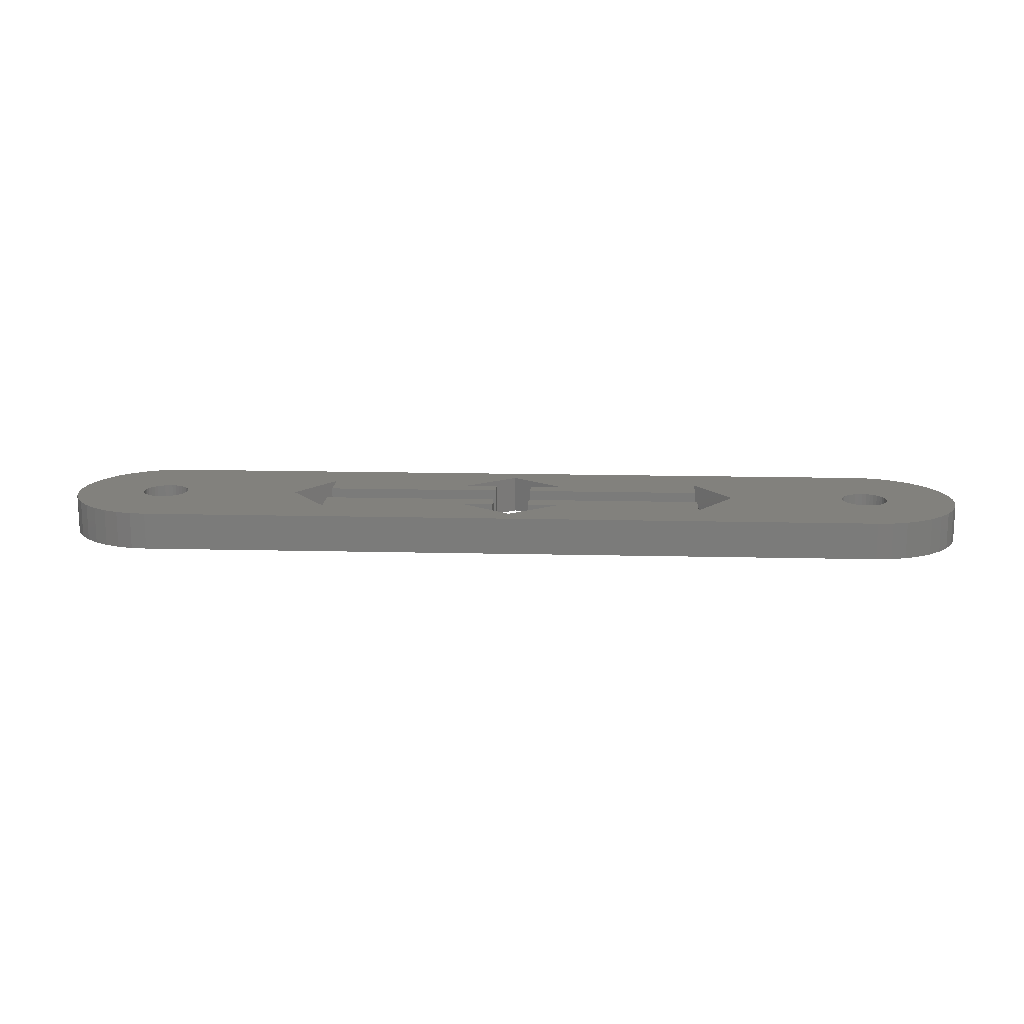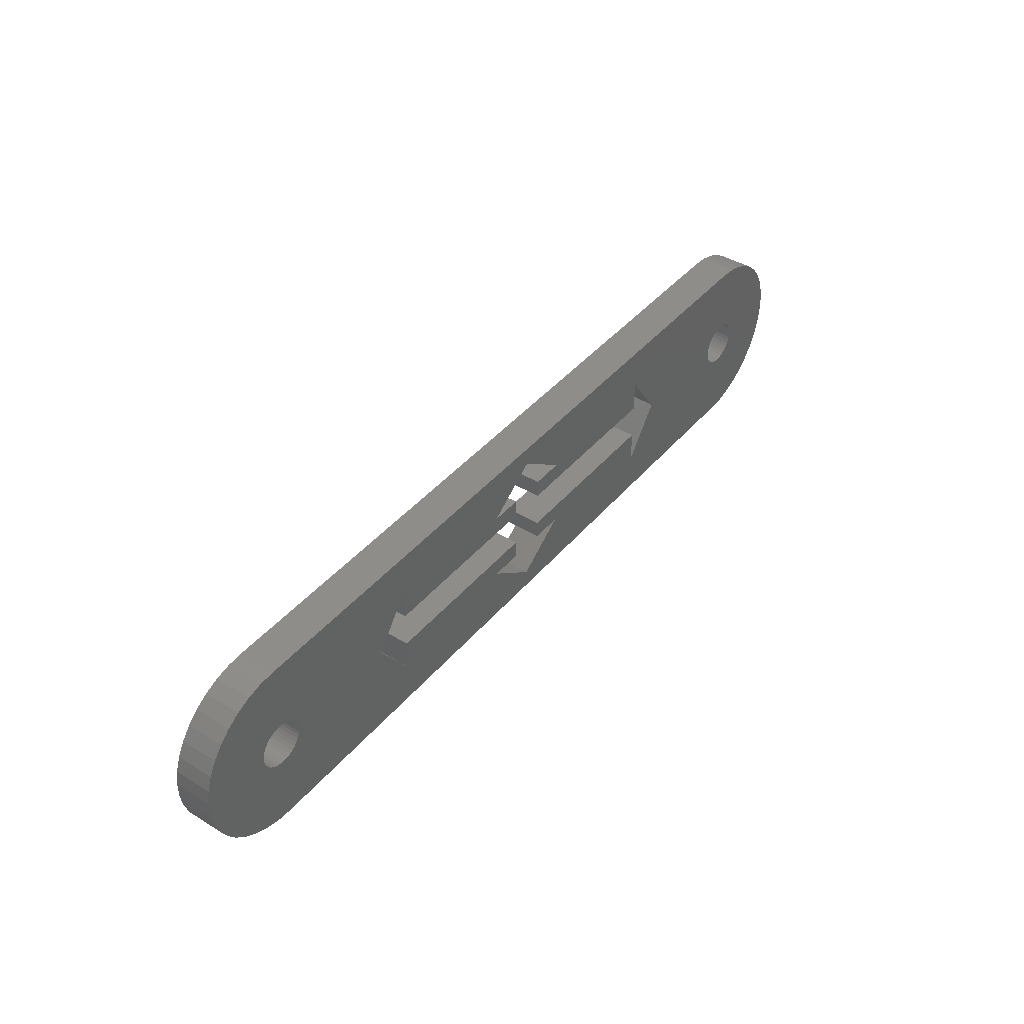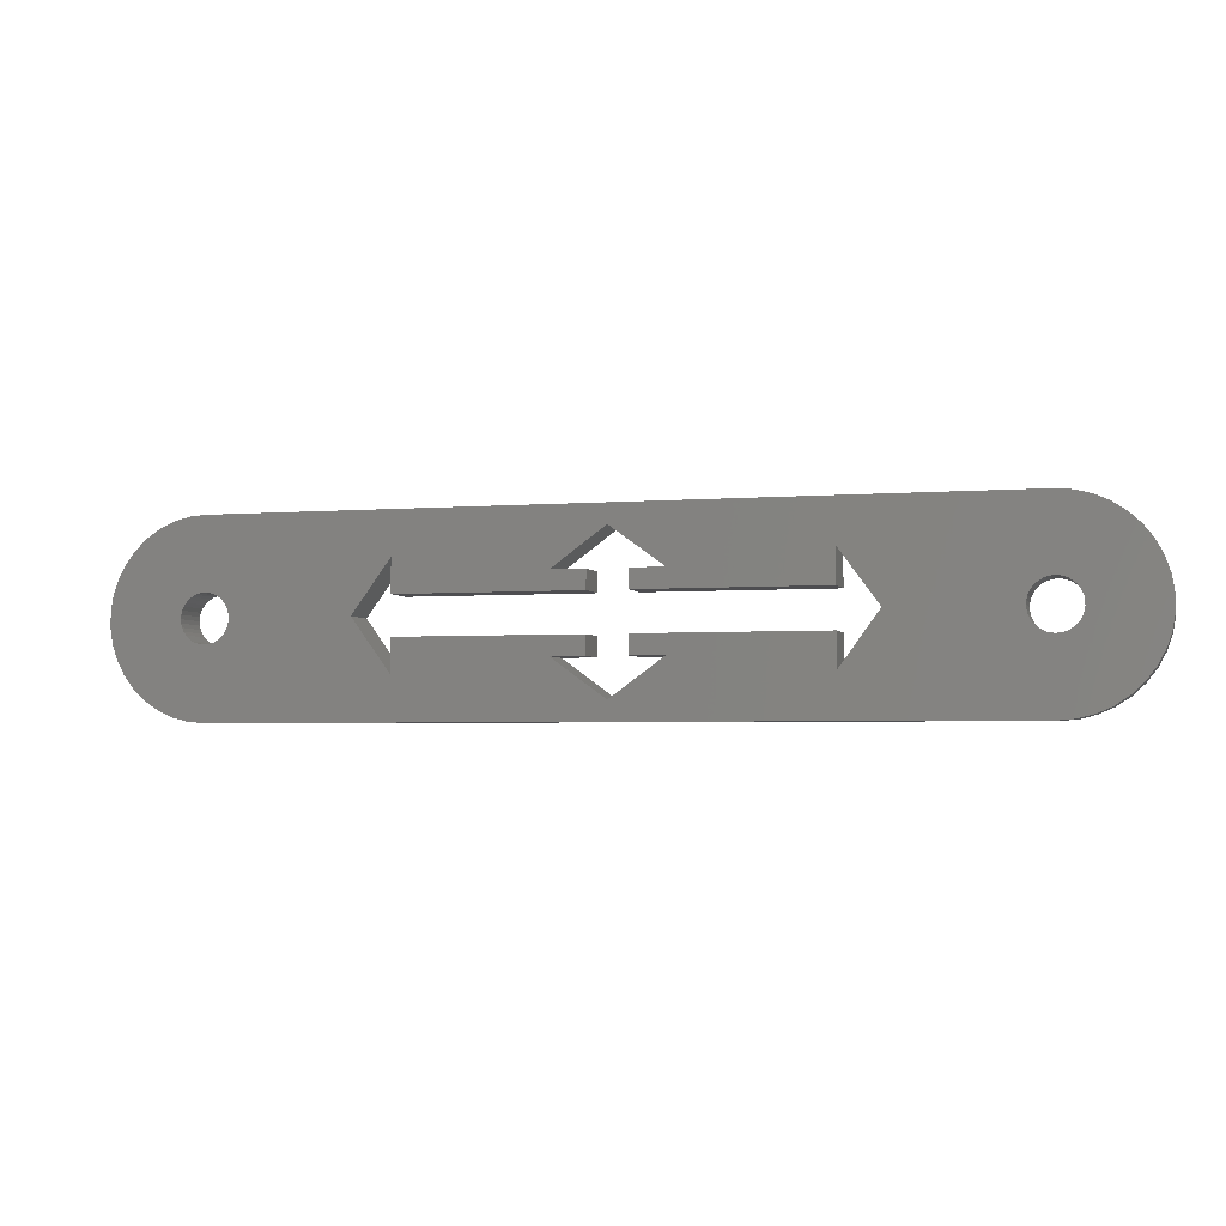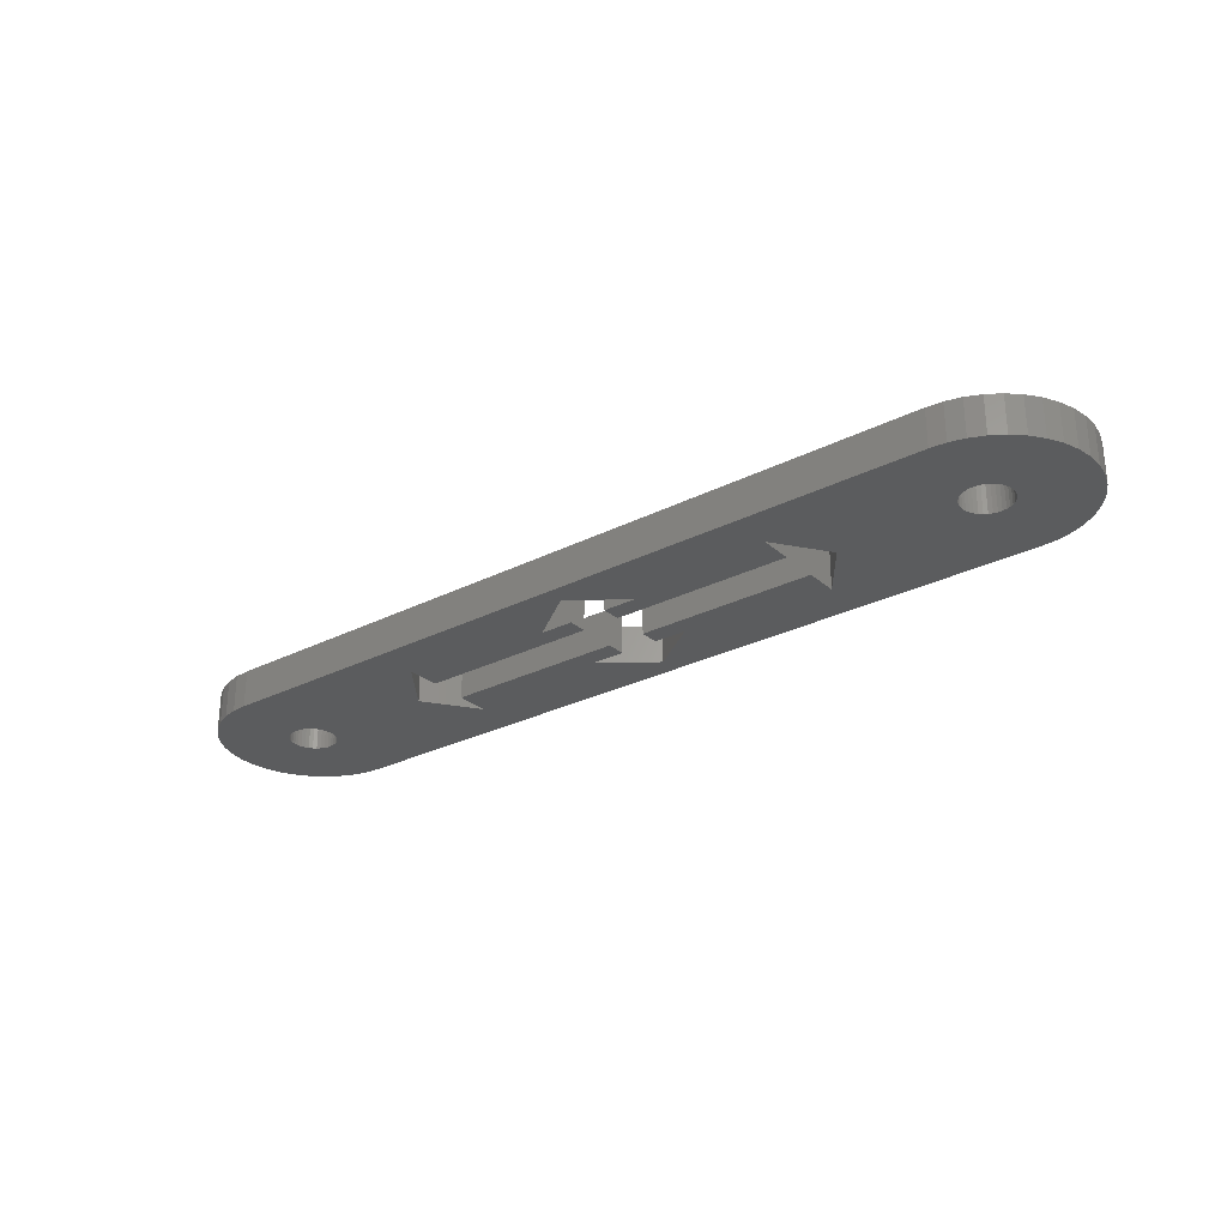
<metadata>
{"format":"stl","ext":"stl","renderer":"f3d","projection":"perspective","resolution":1024,"background":"white","views":[{"elev":15.4,"azim":-177.1,"up":"+Z"},{"elev":41.9,"azim":126.4,"up":"+Y"},{"elev":-3.6,"azim":15.3,"up":"+Y"},{"elev":-28.1,"azim":-142.5,"up":"+Z"}]}
</metadata>
<code>
# stl→obj: 276 verts, 560 faces
v 6.35 0.254 0
v 3.683 0.5715 0
v 5.652 0.762 0
v 3.683 1.016 0
v 6.096 0.762 0
v 6.096 1.016 0
v 6.096 1.778 0
v 6.096 1.524 0
v 5.652 1.778 0
v 3.683 1.524 0
v 6.35 2.286 0
v 3.683 1.968 0
v 9.017 1.968 0
v 7.048 1.778 0
v 9.017 1.524 0
v 6.604 1.778 0
v 6.604 1.524 0
v 11.43 0 0
v 1.27 0 0
v 1.499 1.05 0
v 3.175 1.27 0
v 1.459 1.015 0
v 1.413 0.9865 0
v 0.9571 1.216 0
v 0.9706 1.164 0
v 0.107 0.7598 0
v 11.26 0.9996 0
v 11.31 0.9754 0
v 1.533 1.092 0
v 1.559 1.139 0
v 1.577 1.19 0
v 1.459 1.525 0
v 1.413 1.554 0
v 1.27 2.54 0
v 1.363 1.574 0
v 0.2068 0.5754 0
v 0.9928 1.115 0
v 0.3356 0.4099 0
v 1.023 1.071 0
v 0.4899 0.2678 0
v 1.06 1.032 0
v 0.6655 0.1531 0
v 1.104 0.9996 0
v 0.8576 0.06881 0
v 1.152 0.9754 0
v 1.061 0.01732 0
v 1.203 0.9596 0
v 1.257 0.9528 0
v 1.31 0.9551 0
v 1.499 1.49 0
v 1.533 1.448 0
v 1.559 1.401 0
v 1.363 0.9664 0
v 1.586 1.243 0
v 1.586 1.297 0
v 1.577 1.35 0
v 0.03886 0.9582 0
v 0.004338 1.165 0
v 0.9525 1.27 0
v 0.004338 1.375 0
v 0.9571 1.324 0
v 0.03886 1.582 0
v 0.9706 1.376 0
v 0.107 1.78 0
v 0.9928 1.425 0
v 0.2068 1.965 0
v 1.023 1.469 0
v 0.3356 2.13 0
v 1.06 1.508 0
v 0.4899 2.272 0
v 1.104 1.54 0
v 0.6655 2.387 0
v 1.152 1.565 0
v 0.8576 2.471 0
v 1.203 1.58 0
v 1.061 2.523 0
v 1.257 1.587 0
v 1.31 1.585 0
v 11.13 1.164 0
v 11.15 1.115 0
v 9.017 0.5715 0
v 11.18 1.071 0
v 11.22 1.032 0
v 6.604 0.762 0
v 6.604 1.016 0
v 7.048 0.762 0
v 9.017 1.016 0
v 11.22 1.508 0
v 11.18 1.469 0
v 11.15 1.425 0
v 11.13 1.376 0
v 11.12 1.324 0
v 9.525 1.27 0
v 11.11 1.27 0
v 11.12 1.216 0
v 11.36 1.58 0
v 11.31 1.565 0
v 11.43 2.54 0
v 11.26 1.54 0
v 11.36 0.9596 0
v 11.42 0.9528 0
v 11.64 0.01732 0
v 11.47 0.9551 0
v 11.84 0.06881 0
v 11.52 0.9664 0
v 12.03 0.1531 0
v 11.57 0.9865 0
v 12.21 0.2678 0
v 11.62 1.015 0
v 12.36 0.4099 0
v 11.66 1.05 0
v 12.49 0.5754 0
v 11.69 1.092 0
v 12.59 0.7598 0
v 11.72 1.139 0
v 12.66 0.9582 0
v 11.74 1.19 0
v 12.7 1.165 0
v 11.75 1.243 0
v 12.7 1.375 0
v 11.75 1.297 0
v 12.66 1.582 0
v 11.74 1.35 0
v 12.59 1.78 0
v 11.72 1.401 0
v 12.49 1.965 0
v 11.69 1.448 0
v 12.36 2.13 0
v 11.66 1.49 0
v 12.21 2.272 0
v 11.62 1.525 0
v 12.03 2.387 0
v 11.57 1.554 0
v 11.84 2.471 0
v 11.52 1.574 0
v 11.64 2.523 0
v 11.47 1.585 0
v 11.42 1.587 0
v 1.27 0 0.508
v 11.43 0 0.508
v 11.64 0.01732 0.508
v 11.84 0.06881 0.508
v 12.03 0.1531 0.508
v 12.21 0.2678 0.508
v 12.36 0.4099 0.508
v 12.49 0.5754 0.508
v 12.59 0.7598 0.508
v 12.66 0.9582 0.508
v 12.7 1.165 0.508
v 12.7 1.375 0.508
v 12.66 1.582 0.508
v 12.59 1.78 0.508
v 12.49 1.965 0.508
v 12.36 2.13 0.508
v 12.21 2.272 0.508
v 12.03 2.387 0.508
v 11.84 2.471 0.508
v 11.64 2.523 0.508
v 11.43 2.54 0.508
v 1.27 2.54 0.508
v 1.061 2.523 0.508
v 0.8576 2.471 0.508
v 0.6655 2.387 0.508
v 0.4899 2.272 0.508
v 0.3356 2.13 0.508
v 0.2068 1.965 0.508
v 0.107 1.78 0.508
v 0.03886 1.582 0.508
v 0.004338 1.375 0.508
v 0.004338 1.165 0.508
v 0.03886 0.9582 0.508
v 0.107 0.7598 0.508
v 0.2068 0.5754 0.508
v 0.3356 0.4099 0.508
v 0.4899 0.2678 0.508
v 0.6655 0.1531 0.508
v 0.8576 0.06881 0.508
v 1.061 0.01732 0.508
v 11.12 1.324 0.508
v 11.13 1.376 0.508
v 11.15 1.425 0.508
v 11.18 1.469 0.508
v 11.22 1.508 0.508
v 11.26 1.54 0.508
v 11.31 1.565 0.508
v 11.36 1.58 0.508
v 11.42 1.587 0.508
v 11.47 1.585 0.508
v 11.52 1.574 0.508
v 11.57 1.554 0.508
v 11.62 1.525 0.508
v 11.66 1.49 0.508
v 11.69 1.448 0.508
v 11.72 1.401 0.508
v 11.74 1.35 0.508
v 11.75 1.297 0.508
v 11.75 1.243 0.508
v 11.74 1.19 0.508
v 11.72 1.139 0.508
v 11.69 1.092 0.508
v 11.66 1.05 0.508
v 11.62 1.015 0.508
v 11.57 0.9865 0.508
v 11.52 0.9664 0.508
v 11.47 0.9551 0.508
v 11.42 0.9528 0.508
v 11.36 0.9596 0.508
v 11.31 0.9754 0.508
v 11.26 0.9996 0.508
v 11.22 1.032 0.508
v 11.18 1.071 0.508
v 11.15 1.115 0.508
v 11.13 1.164 0.508
v 11.12 1.216 0.508
v 11.11 1.27 0.508
v 0.9571 1.324 0.508
v 0.9706 1.376 0.508
v 0.9928 1.425 0.508
v 1.023 1.469 0.508
v 1.06 1.508 0.508
v 1.104 1.54 0.508
v 1.152 1.565 0.508
v 1.203 1.58 0.508
v 1.257 1.587 0.508
v 1.31 1.585 0.508
v 1.363 1.574 0.508
v 1.413 1.554 0.508
v 1.459 1.525 0.508
v 1.499 1.49 0.508
v 1.533 1.448 0.508
v 1.559 1.401 0.508
v 1.577 1.35 0.508
v 1.586 1.297 0.508
v 1.586 1.243 0.508
v 1.577 1.19 0.508
v 1.559 1.139 0.508
v 1.533 1.092 0.508
v 1.499 1.05 0.508
v 1.459 1.015 0.508
v 1.413 0.9865 0.508
v 1.363 0.9664 0.508
v 1.31 0.9551 0.508
v 1.257 0.9528 0.508
v 1.203 0.9596 0.508
v 1.152 0.9754 0.508
v 1.104 0.9996 0.508
v 1.06 1.032 0.508
v 1.023 1.071 0.508
v 0.9928 1.115 0.508
v 0.9706 1.164 0.508
v 0.9571 1.216 0.508
v 0.9525 1.27 0.508
v 7.048 1.778 0.508
v 6.604 1.778 0.508
v 6.604 1.524 0.508
v 9.017 1.524 0.508
v 9.017 1.968 0.508
v 9.525 1.27 0.508
v 9.017 0.5715 0.508
v 9.017 1.016 0.508
v 6.604 1.016 0.508
v 6.604 0.762 0.508
v 7.048 0.762 0.508
v 6.35 0.254 0.508
v 5.652 0.762 0.508
v 6.096 0.762 0.508
v 6.096 1.016 0.508
v 3.683 1.016 0.508
v 3.683 0.5715 0.508
v 3.175 1.27 0.508
v 3.683 1.968 0.508
v 3.683 1.524 0.508
v 6.096 1.524 0.508
v 6.096 1.778 0.508
v 5.652 1.778 0.508
v 6.35 2.286 0.508
f 1 2 3
f 3 2 4
f 3 4 5
f 5 4 6
f 7 8 9
f 9 8 10
f 9 10 11
f 11 10 12
f 11 13 14
f 14 13 15
f 14 15 16
f 16 15 17
f 1 18 19
f 20 21 22
f 22 21 23
f 24 25 26
f 27 28 18
f 20 29 21
f 21 29 30
f 21 30 31
f 32 33 34
f 34 33 35
f 26 25 36
f 36 25 37
f 36 37 38
f 38 37 39
f 38 39 40
f 40 39 41
f 40 41 42
f 42 41 43
f 42 43 44
f 44 43 45
f 44 45 46
f 46 45 47
f 46 47 19
f 19 47 48
f 19 48 49
f 50 12 51
f 51 12 52
f 1 19 2
f 2 19 49
f 2 49 21
f 21 49 53
f 21 53 23
f 31 54 21
f 21 54 55
f 21 55 12
f 12 55 56
f 12 56 52
f 26 57 24
f 24 57 58
f 24 58 59
f 59 58 60
f 59 60 61
f 61 60 62
f 61 62 63
f 63 62 64
f 63 64 65
f 65 64 66
f 65 66 67
f 67 66 68
f 67 68 69
f 69 68 70
f 69 70 71
f 71 70 72
f 71 72 73
f 73 72 74
f 73 74 75
f 75 74 76
f 75 76 77
f 77 76 34
f 77 34 78
f 78 34 35
f 79 80 81
f 81 80 82
f 81 82 83
f 84 85 86
f 86 85 87
f 86 87 1
f 1 87 81
f 1 81 18
f 18 81 83
f 18 83 27
f 88 89 13
f 13 89 90
f 90 91 13
f 13 91 92
f 13 92 93
f 93 92 94
f 93 94 81
f 81 94 95
f 81 95 79
f 96 97 98
f 98 97 99
f 50 32 12
f 12 32 34
f 12 34 11
f 11 34 98
f 11 98 13
f 13 98 99
f 13 99 88
f 28 100 18
f 18 100 101
f 18 101 102
f 102 101 103
f 102 103 104
f 104 103 105
f 104 105 106
f 106 105 107
f 106 107 108
f 108 107 109
f 108 109 110
f 110 109 111
f 110 111 112
f 112 111 113
f 112 113 114
f 114 113 115
f 114 115 116
f 116 115 117
f 116 117 118
f 118 117 119
f 118 119 120
f 120 119 121
f 120 121 122
f 122 121 123
f 122 123 124
f 124 123 125
f 124 125 126
f 126 125 127
f 126 127 128
f 128 127 129
f 128 129 130
f 130 129 131
f 130 131 132
f 132 131 133
f 132 133 134
f 134 133 135
f 134 135 136
f 136 135 137
f 136 137 98
f 98 137 138
f 98 138 96
f 139 19 140
f 140 19 18
f 140 18 141
f 141 18 102
f 141 102 142
f 142 102 104
f 142 104 143
f 143 104 106
f 143 106 144
f 144 106 108
f 144 108 145
f 145 108 110
f 145 110 146
f 146 110 112
f 146 112 147
f 147 112 114
f 147 114 148
f 148 114 116
f 148 116 149
f 149 116 118
f 149 118 150
f 150 118 120
f 150 120 151
f 151 120 122
f 151 122 152
f 152 122 124
f 152 124 153
f 153 124 126
f 153 126 154
f 154 126 128
f 154 128 155
f 155 128 130
f 155 130 156
f 156 130 132
f 156 132 157
f 157 132 134
f 157 134 158
f 158 134 136
f 158 136 159
f 159 136 98
f 159 98 160
f 160 98 34
f 160 34 161
f 161 34 76
f 161 76 162
f 162 76 74
f 162 74 163
f 163 74 72
f 163 72 164
f 164 72 70
f 164 70 165
f 165 70 68
f 165 68 166
f 166 68 66
f 166 66 167
f 167 66 64
f 167 64 168
f 168 64 62
f 168 62 169
f 169 62 60
f 169 60 170
f 170 60 58
f 170 58 171
f 171 58 57
f 171 57 172
f 172 57 26
f 172 26 173
f 173 26 36
f 173 36 174
f 174 36 38
f 174 38 175
f 175 38 40
f 175 40 176
f 176 40 42
f 176 42 177
f 177 42 44
f 177 44 178
f 178 44 46
f 178 46 139
f 139 46 19
f 179 92 180
f 180 92 91
f 180 91 181
f 181 91 90
f 181 90 182
f 182 90 89
f 182 89 183
f 183 89 88
f 183 88 184
f 184 88 99
f 184 99 185
f 185 99 97
f 185 97 186
f 186 97 96
f 186 96 187
f 187 96 138
f 187 138 188
f 188 138 137
f 188 137 189
f 189 137 135
f 189 135 190
f 190 135 133
f 190 133 191
f 191 133 131
f 191 131 192
f 192 131 129
f 192 129 193
f 193 129 127
f 193 127 194
f 194 127 125
f 194 125 195
f 195 125 123
f 195 123 196
f 196 123 121
f 196 121 197
f 197 121 119
f 197 119 198
f 198 119 117
f 198 117 199
f 199 117 115
f 199 115 200
f 200 115 113
f 200 113 201
f 201 113 111
f 201 111 202
f 202 111 109
f 202 109 203
f 203 109 107
f 203 107 204
f 204 107 105
f 204 105 205
f 205 105 103
f 205 103 206
f 206 103 101
f 206 101 207
f 207 101 100
f 207 100 208
f 208 100 28
f 208 28 209
f 209 28 27
f 209 27 210
f 210 27 83
f 210 83 211
f 211 83 82
f 211 82 212
f 212 82 80
f 212 80 213
f 213 80 79
f 213 79 214
f 214 79 95
f 214 95 215
f 215 95 94
f 215 94 179
f 179 94 92
f 216 61 217
f 217 61 63
f 217 63 218
f 218 63 65
f 218 65 219
f 219 65 67
f 219 67 220
f 220 67 69
f 220 69 221
f 221 69 71
f 221 71 222
f 222 71 73
f 222 73 223
f 223 73 75
f 223 75 224
f 224 75 77
f 224 77 225
f 225 77 78
f 225 78 226
f 226 78 35
f 226 35 227
f 227 35 33
f 227 33 228
f 228 33 32
f 228 32 229
f 229 32 50
f 229 50 230
f 230 50 51
f 230 51 231
f 231 51 52
f 231 52 232
f 232 52 56
f 232 56 233
f 233 56 55
f 233 55 234
f 234 55 54
f 234 54 235
f 235 54 31
f 235 31 236
f 236 31 30
f 236 30 237
f 237 30 29
f 237 29 238
f 238 29 20
f 238 20 239
f 239 20 22
f 239 22 240
f 240 22 23
f 240 23 241
f 241 23 53
f 241 53 242
f 242 53 49
f 242 49 243
f 243 49 48
f 243 48 244
f 244 48 47
f 244 47 245
f 245 47 45
f 245 45 246
f 246 45 43
f 246 43 247
f 247 43 41
f 247 41 248
f 248 41 39
f 248 39 249
f 249 39 37
f 249 37 250
f 250 37 25
f 250 25 251
f 251 25 24
f 251 24 252
f 252 24 59
f 252 59 216
f 216 59 61
f 253 14 254
f 254 14 16
f 254 16 255
f 255 16 17
f 255 17 256
f 256 17 15
f 256 15 257
f 257 15 13
f 257 13 258
f 258 13 93
f 258 93 259
f 259 93 81
f 259 81 260
f 260 81 87
f 260 87 261
f 261 87 85
f 261 85 262
f 262 85 84
f 262 84 263
f 263 84 86
f 263 86 264
f 264 86 1
f 264 1 265
f 265 1 3
f 265 3 266
f 266 3 5
f 266 5 267
f 267 5 6
f 267 6 268
f 268 6 4
f 268 4 269
f 269 4 2
f 269 2 270
f 270 2 21
f 270 21 271
f 271 21 12
f 271 12 272
f 272 12 10
f 272 10 273
f 273 10 8
f 273 8 274
f 274 8 7
f 274 7 275
f 275 7 9
f 275 9 276
f 276 9 11
f 276 11 253
f 253 11 14
f 266 267 265
f 265 267 268
f 265 268 264
f 264 268 269
f 261 262 263
f 273 274 275
f 264 259 263
f 263 259 260
f 263 260 261
f 232 233 271
f 159 160 276
f 276 160 271
f 276 271 275
f 275 271 272
f 275 272 273
f 184 185 159
f 207 208 140
f 140 208 209
f 180 181 257
f 257 181 182
f 257 182 183
f 269 139 264
f 264 139 140
f 264 140 259
f 259 140 209
f 209 210 259
f 259 210 211
f 259 211 212
f 254 255 253
f 253 255 256
f 253 256 276
f 276 256 257
f 276 257 159
f 159 257 183
f 159 183 184
f 212 213 259
f 259 213 214
f 259 214 258
f 258 214 215
f 258 215 257
f 257 215 179
f 257 179 180
f 271 233 270
f 270 233 234
f 270 234 269
f 234 235 269
f 269 235 236
f 269 236 237
f 237 238 269
f 269 238 239
f 269 239 139
f 139 239 240
f 139 240 241
f 229 230 271
f 271 230 231
f 271 231 232
f 185 186 159
f 159 186 187
f 159 187 158
f 158 187 188
f 158 188 157
f 157 188 189
f 157 189 156
f 156 189 190
f 156 190 155
f 155 190 191
f 155 191 154
f 154 191 192
f 154 192 153
f 153 192 193
f 153 193 152
f 152 193 194
f 152 194 151
f 151 194 195
f 151 195 150
f 150 195 196
f 150 196 149
f 149 196 197
f 149 197 148
f 148 197 198
f 148 198 147
f 147 198 199
f 147 199 146
f 146 199 200
f 146 200 145
f 145 200 201
f 145 201 144
f 144 201 202
f 144 202 143
f 143 202 203
f 143 203 142
f 142 203 204
f 142 204 141
f 141 204 205
f 141 205 140
f 140 205 206
f 140 206 207
f 160 224 225
f 225 226 160
f 160 226 227
f 160 227 271
f 271 227 228
f 271 228 229
f 252 170 251
f 251 170 171
f 251 171 250
f 250 171 172
f 250 172 249
f 249 172 173
f 249 173 248
f 248 173 174
f 248 174 247
f 247 174 175
f 247 175 246
f 246 175 176
f 246 176 245
f 245 176 177
f 245 177 244
f 244 177 178
f 244 178 243
f 243 178 139
f 243 139 242
f 242 139 241
f 224 160 223
f 223 160 161
f 223 161 222
f 222 161 162
f 222 162 221
f 221 162 163
f 221 163 220
f 220 163 164
f 220 164 219
f 219 164 165
f 219 165 218
f 218 165 166
f 218 166 217
f 217 166 167
f 217 167 216
f 216 167 168
f 216 168 252
f 252 168 169
f 252 169 170

</code>
